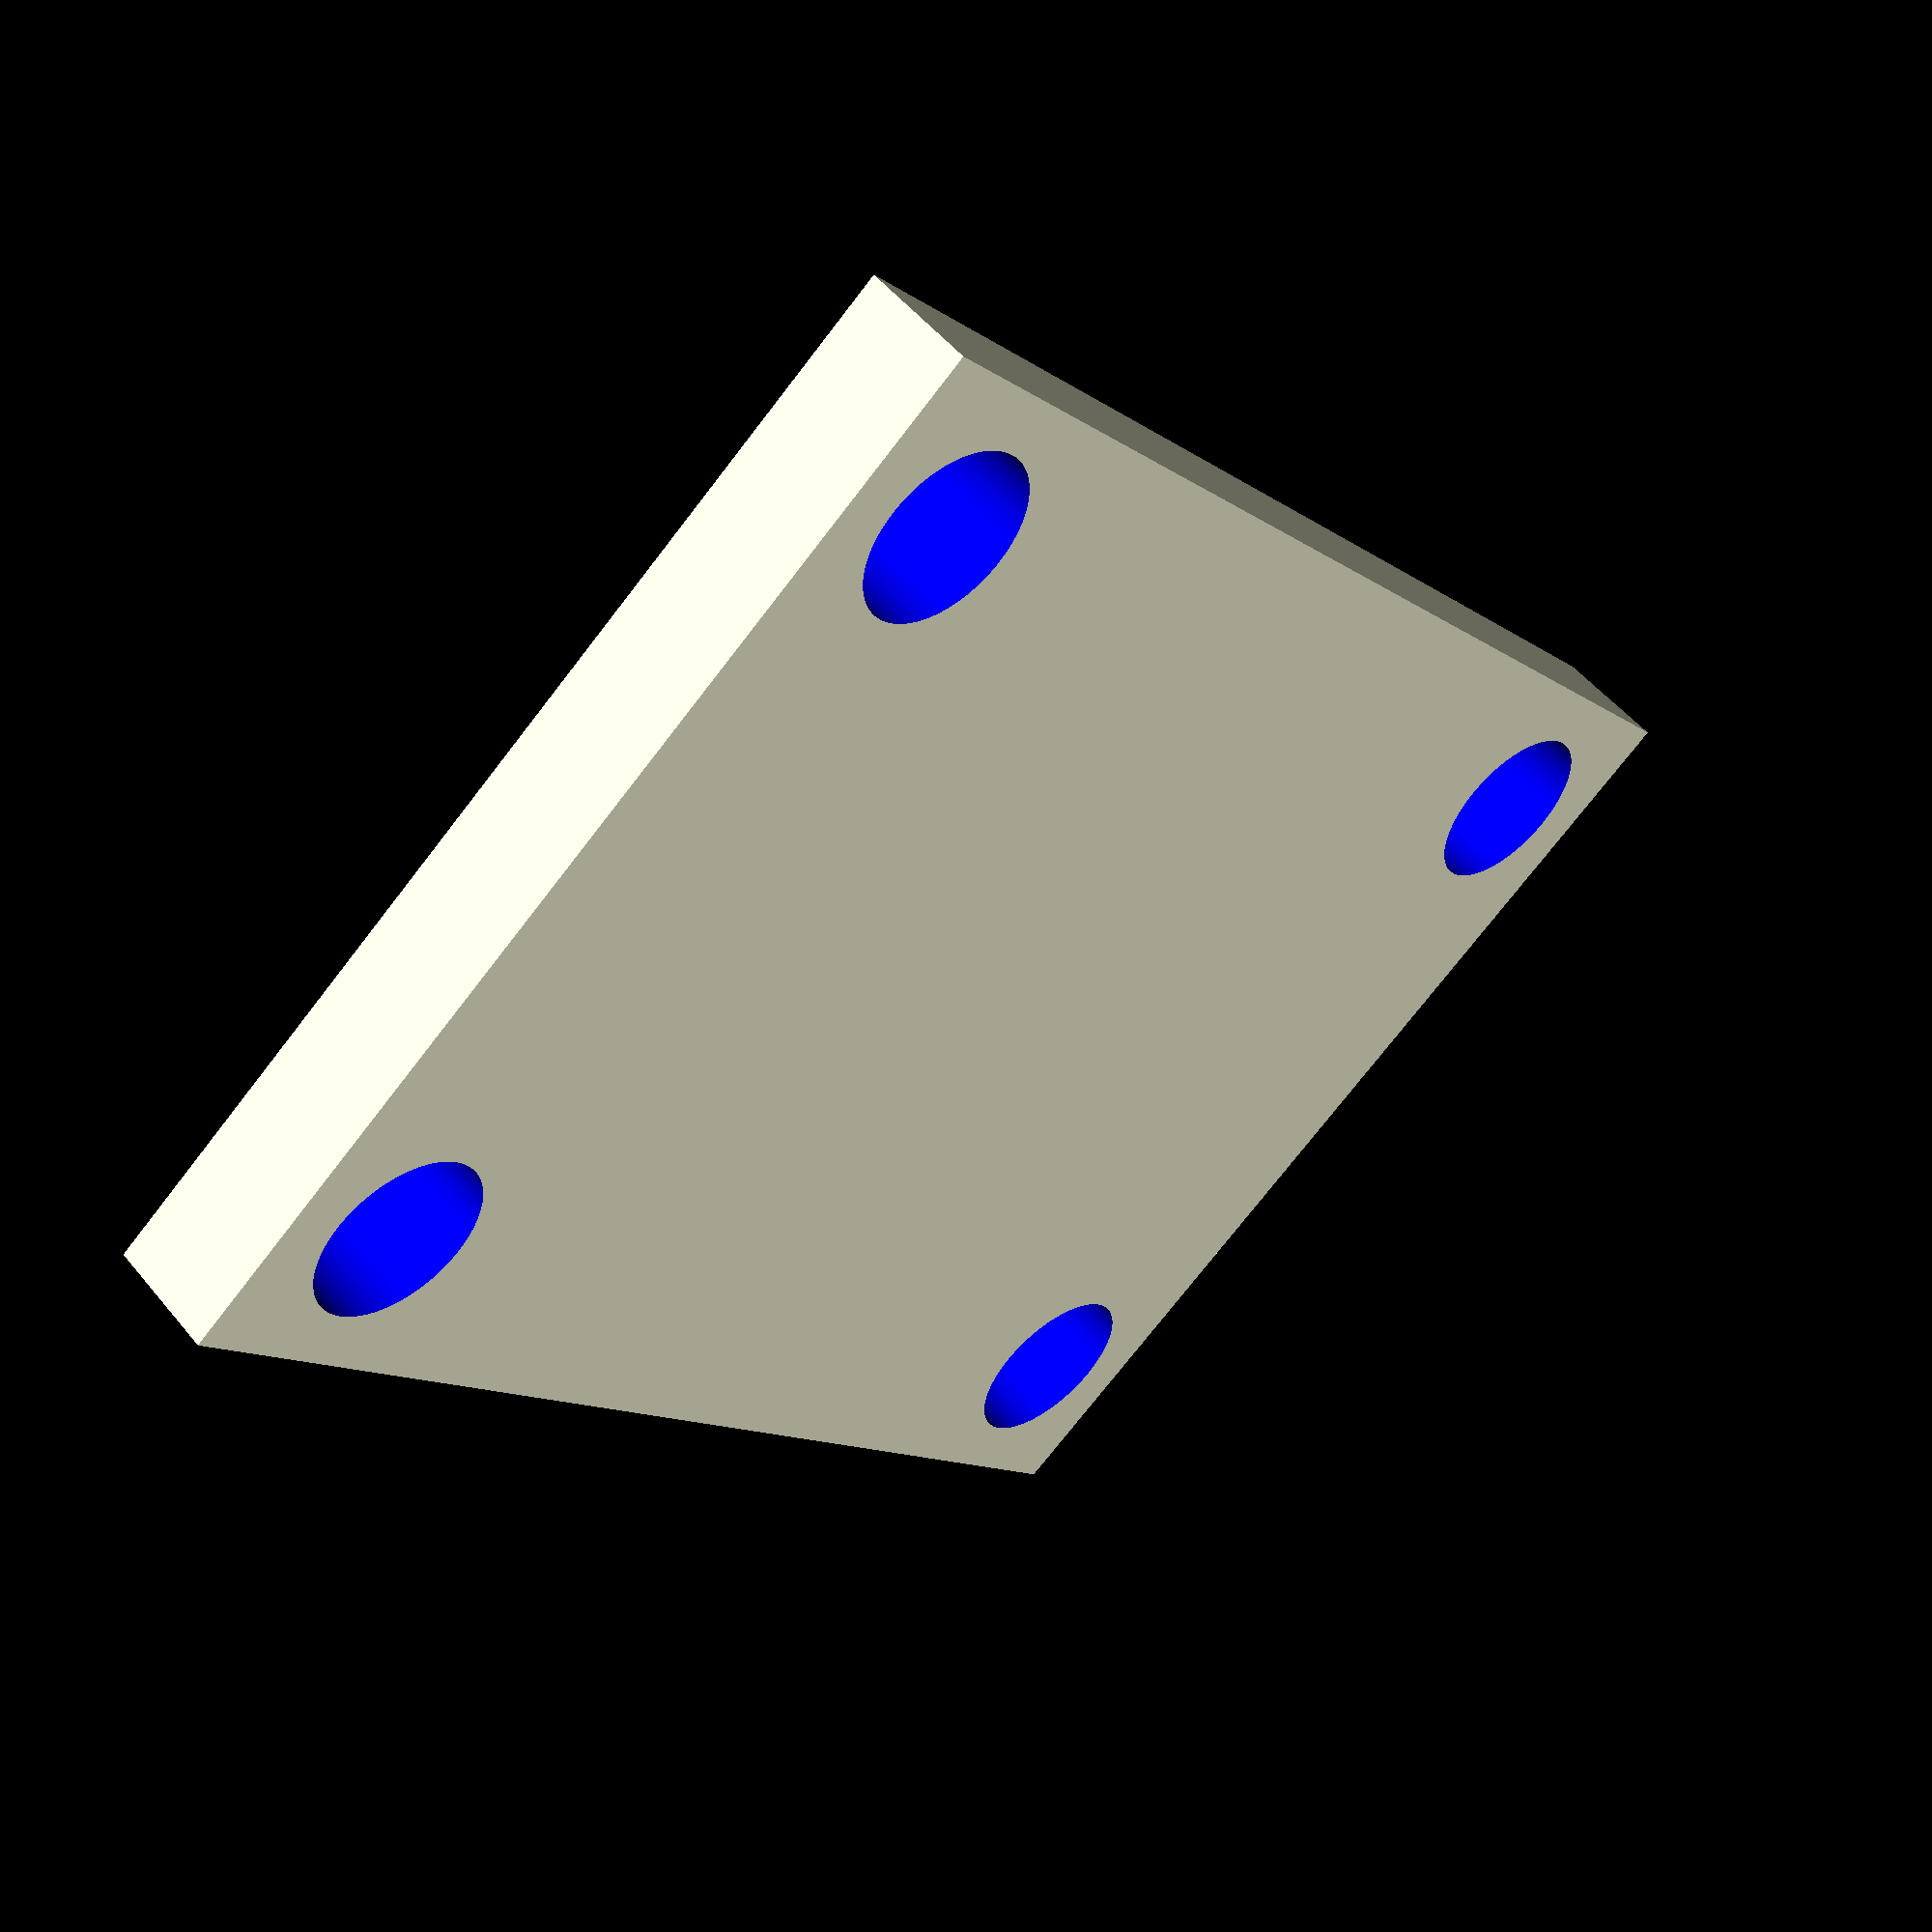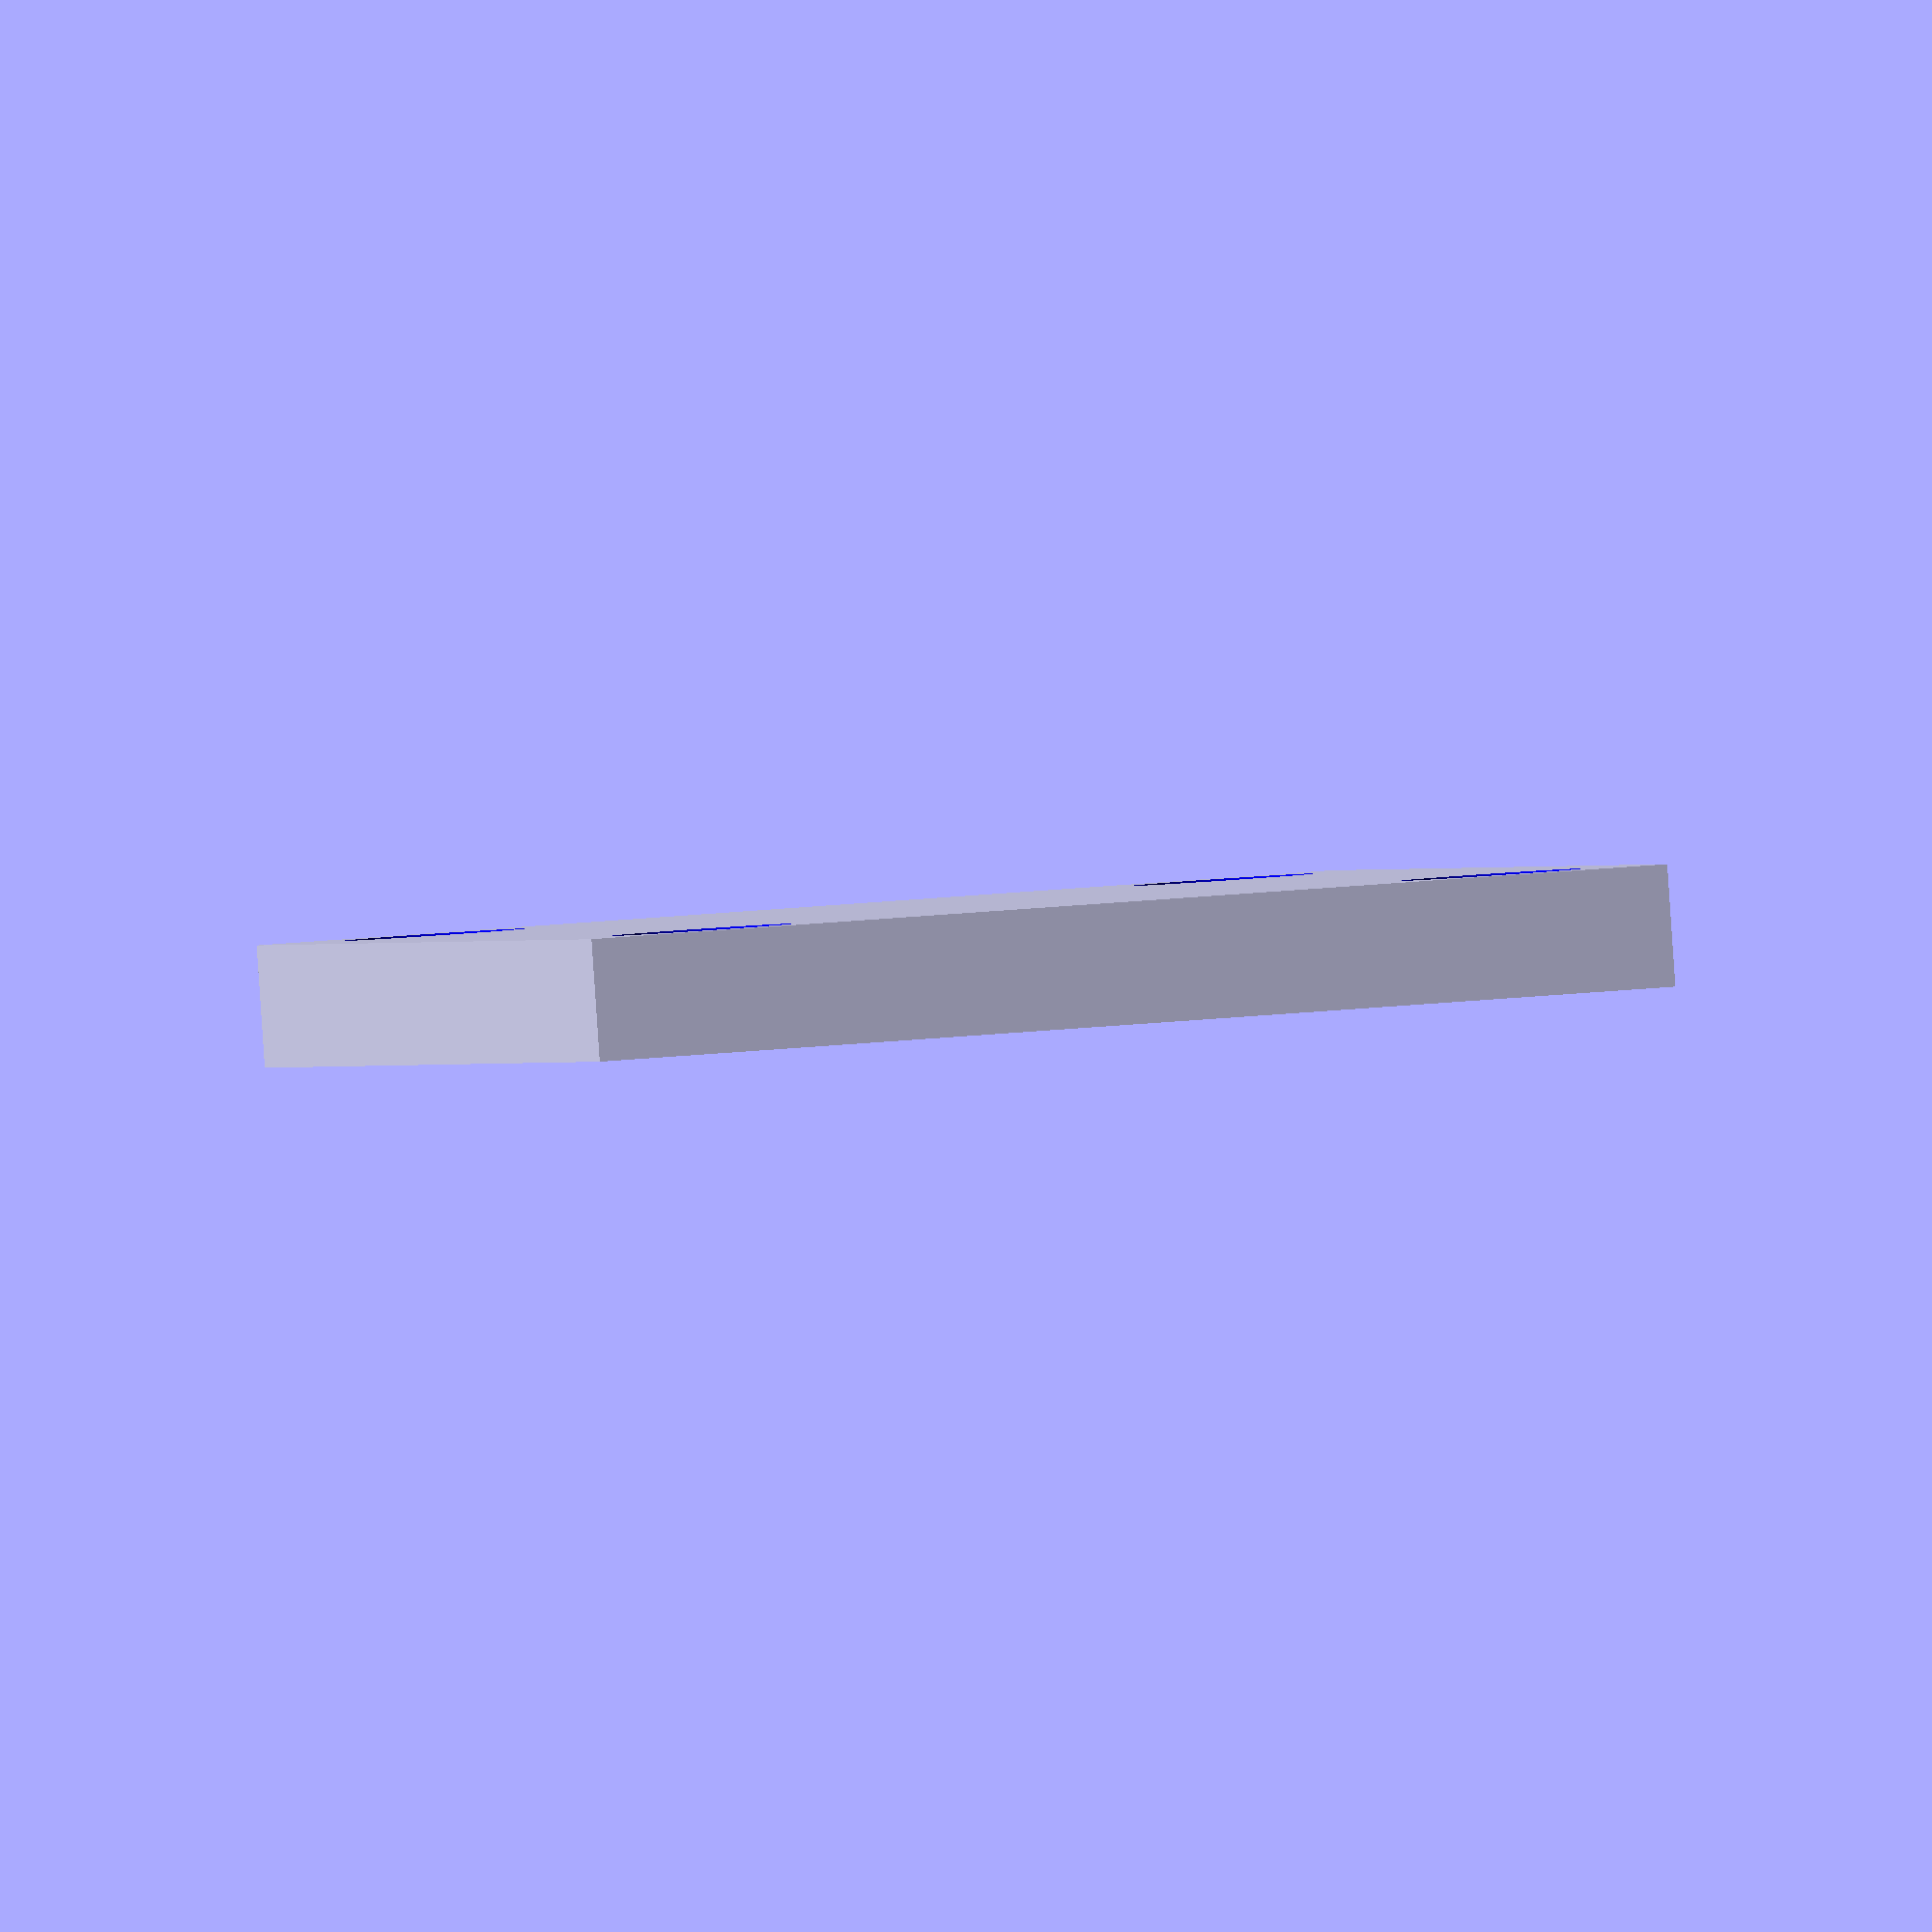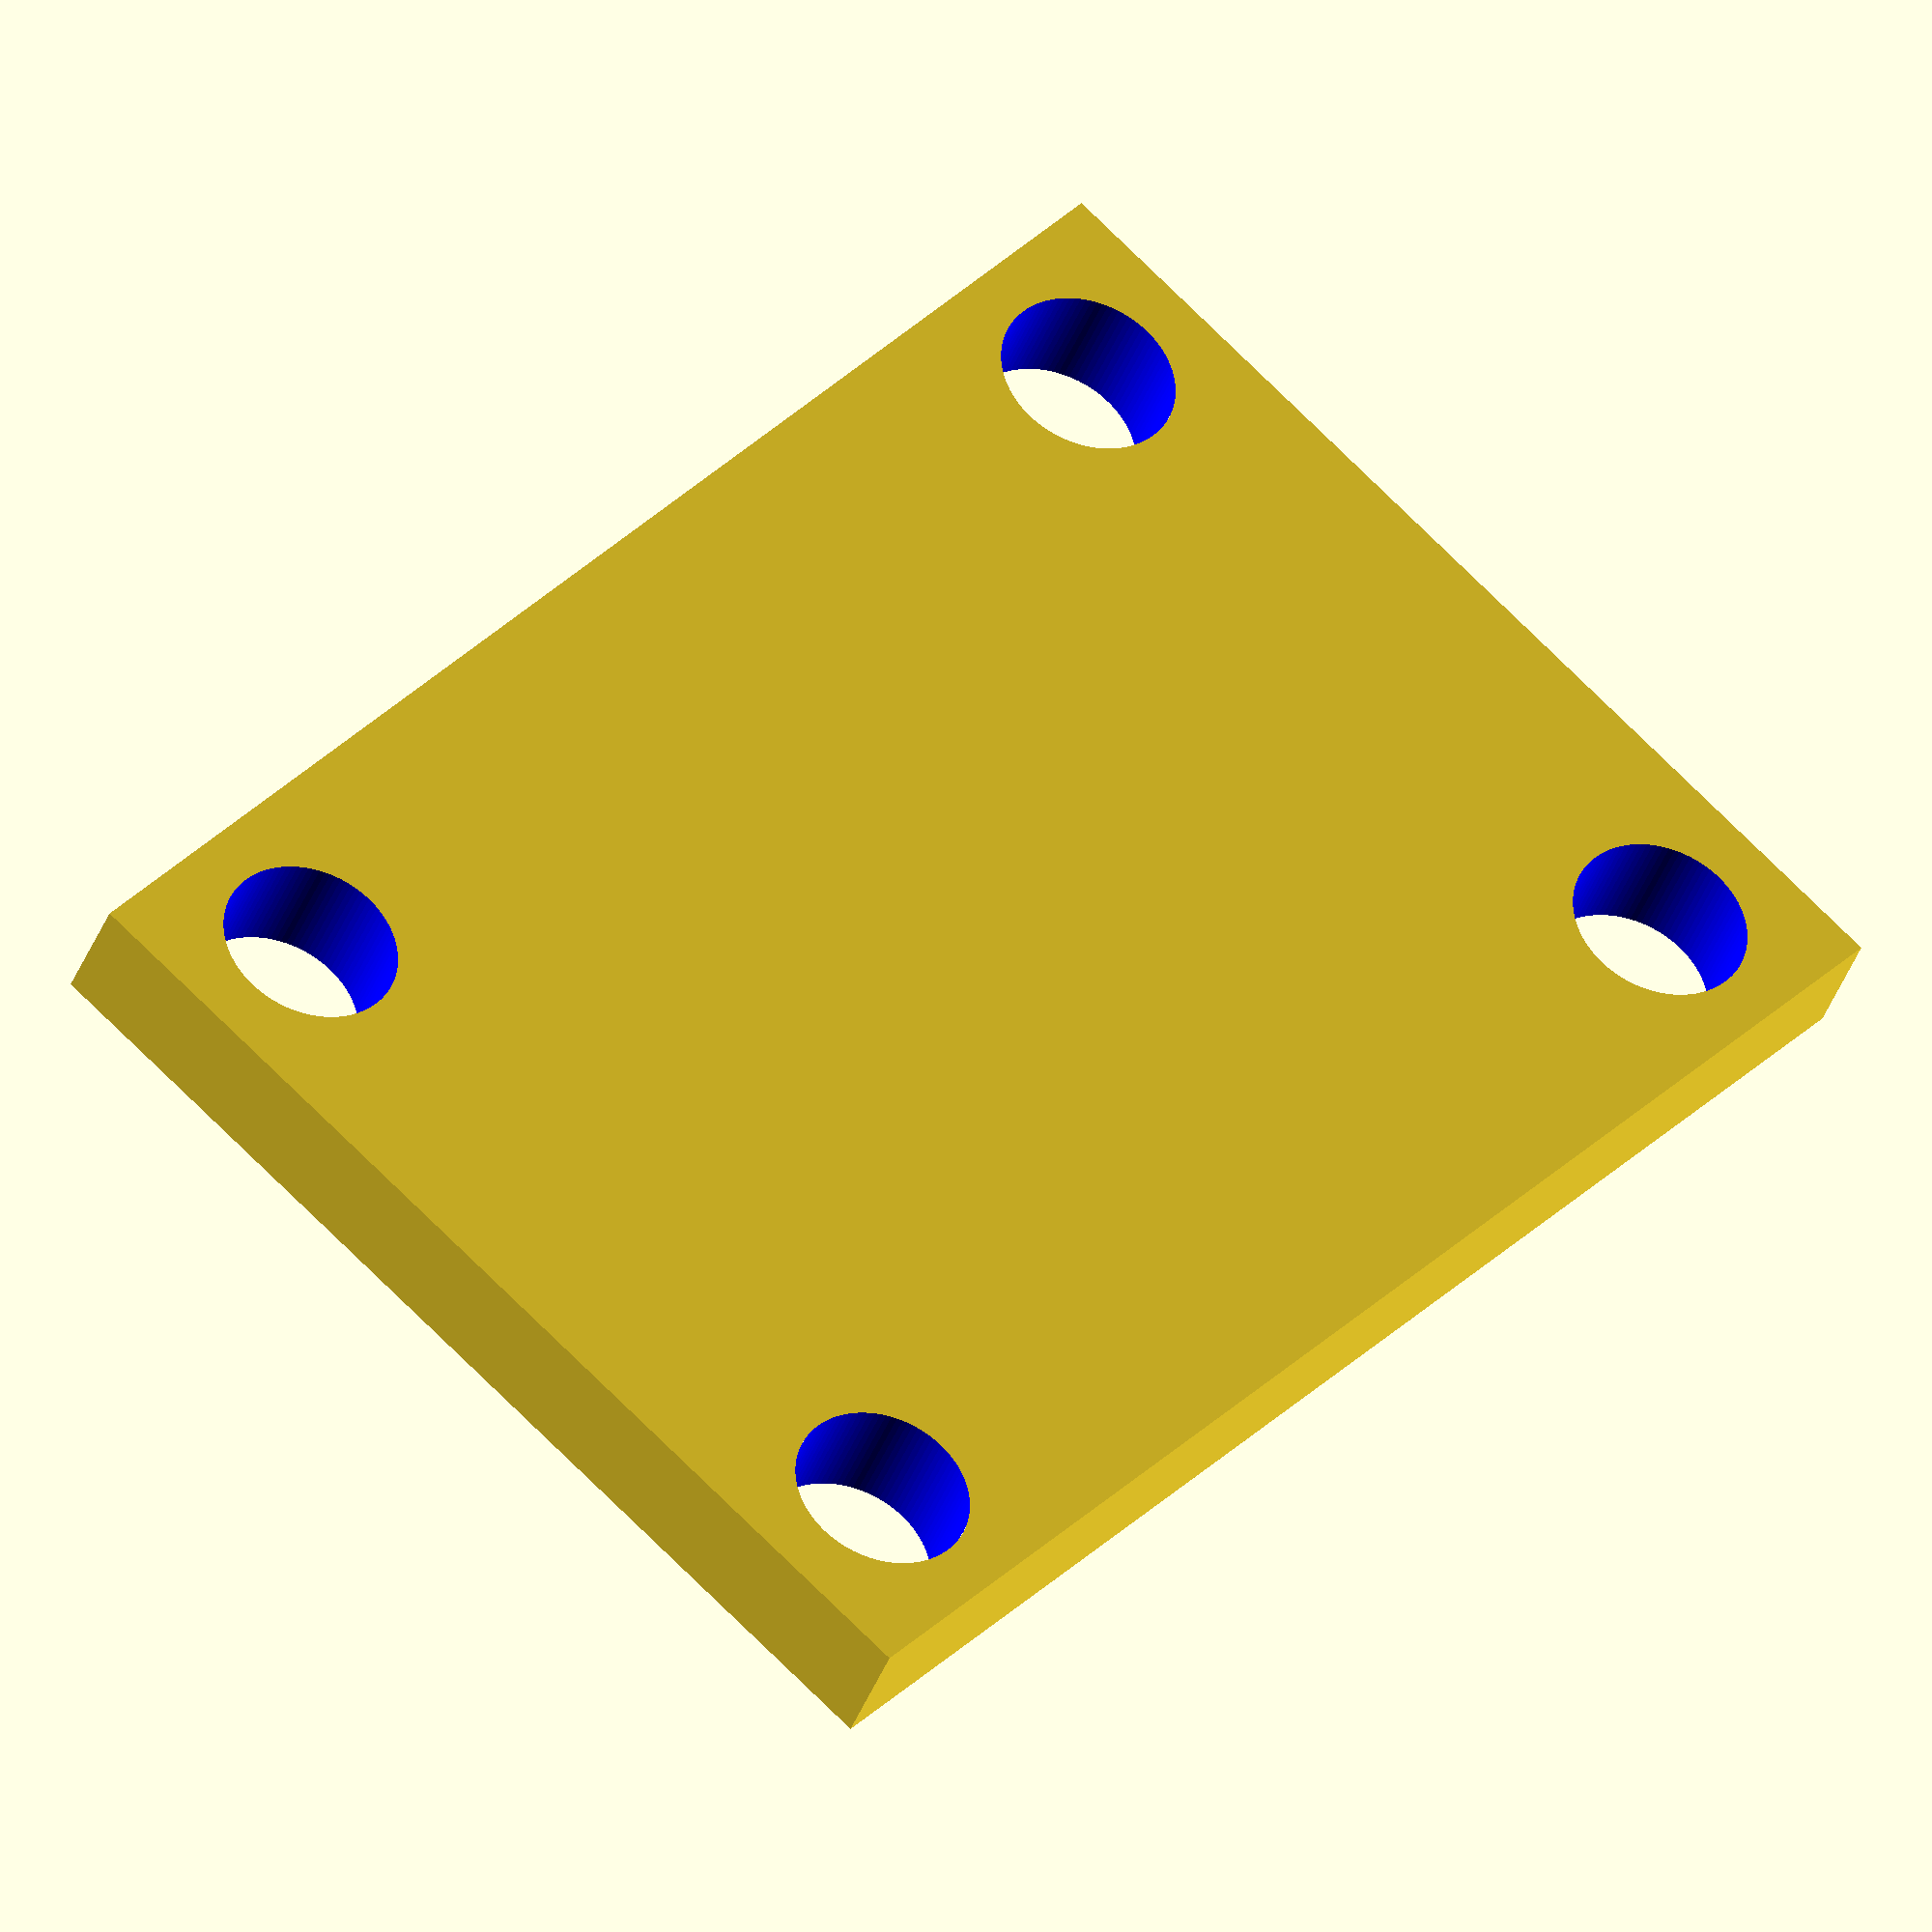
<openscad>

difference(){
	union(){
        translate([-12.5,-12.5,-9]){
           cube([25,2,18], center=false);
        }

	}
	union() {
        translate([10,20,6.6]){
            rotate([90,0,0]){
                color("blue")
                cylinder(h=100, r=1.5, $fn=100, center=false);
            }
        }
        translate([10,20,-6.6]){
            rotate([90,0,0]){
                color("blue")
                cylinder(h=100, r=1.5, $fn=100, center=false);
            }
        }
        translate([-10,20,6.6]){
            rotate([90,0,0]){
                color("blue")
                cylinder(h=100, r=1.5, $fn=100, center=false);
            }
        }
        translate([-10,20,-6.6]){
            rotate([90,0,0]){
                color("blue")
                cylinder(h=100, r=1.5, $fn=100, center=false);
            }
        }

	}
}

</openscad>
<views>
elev=254.9 azim=128.5 roll=217.7 proj=p view=solid
elev=162.7 azim=197.1 roll=283.2 proj=o view=solid
elev=107.9 azim=26.6 roll=224.9 proj=o view=wireframe
</views>
